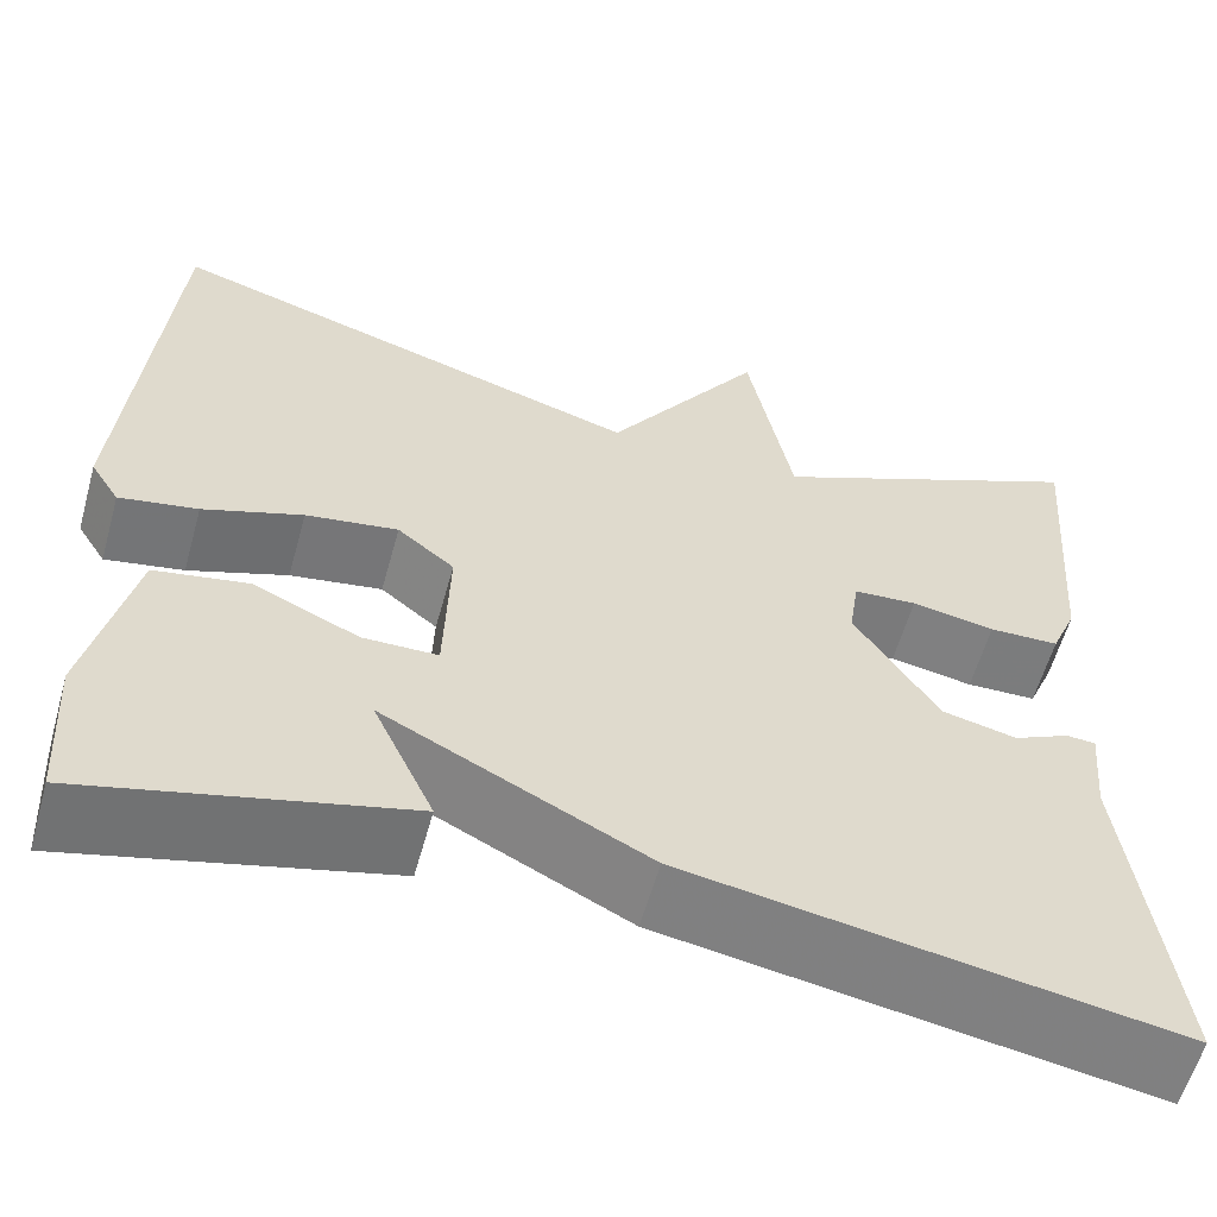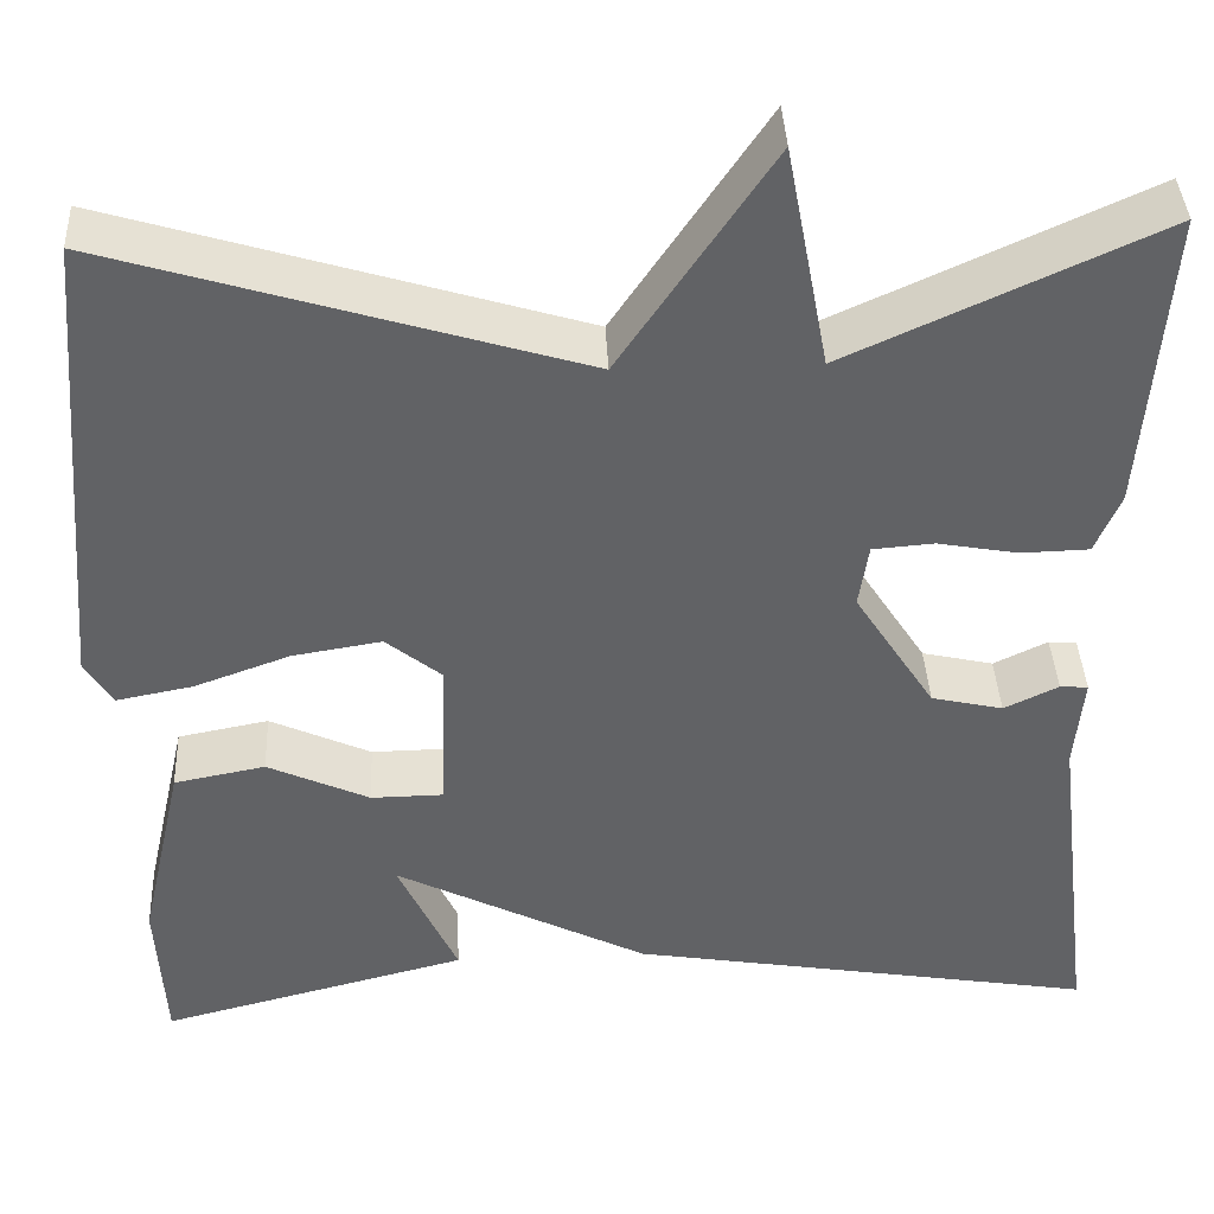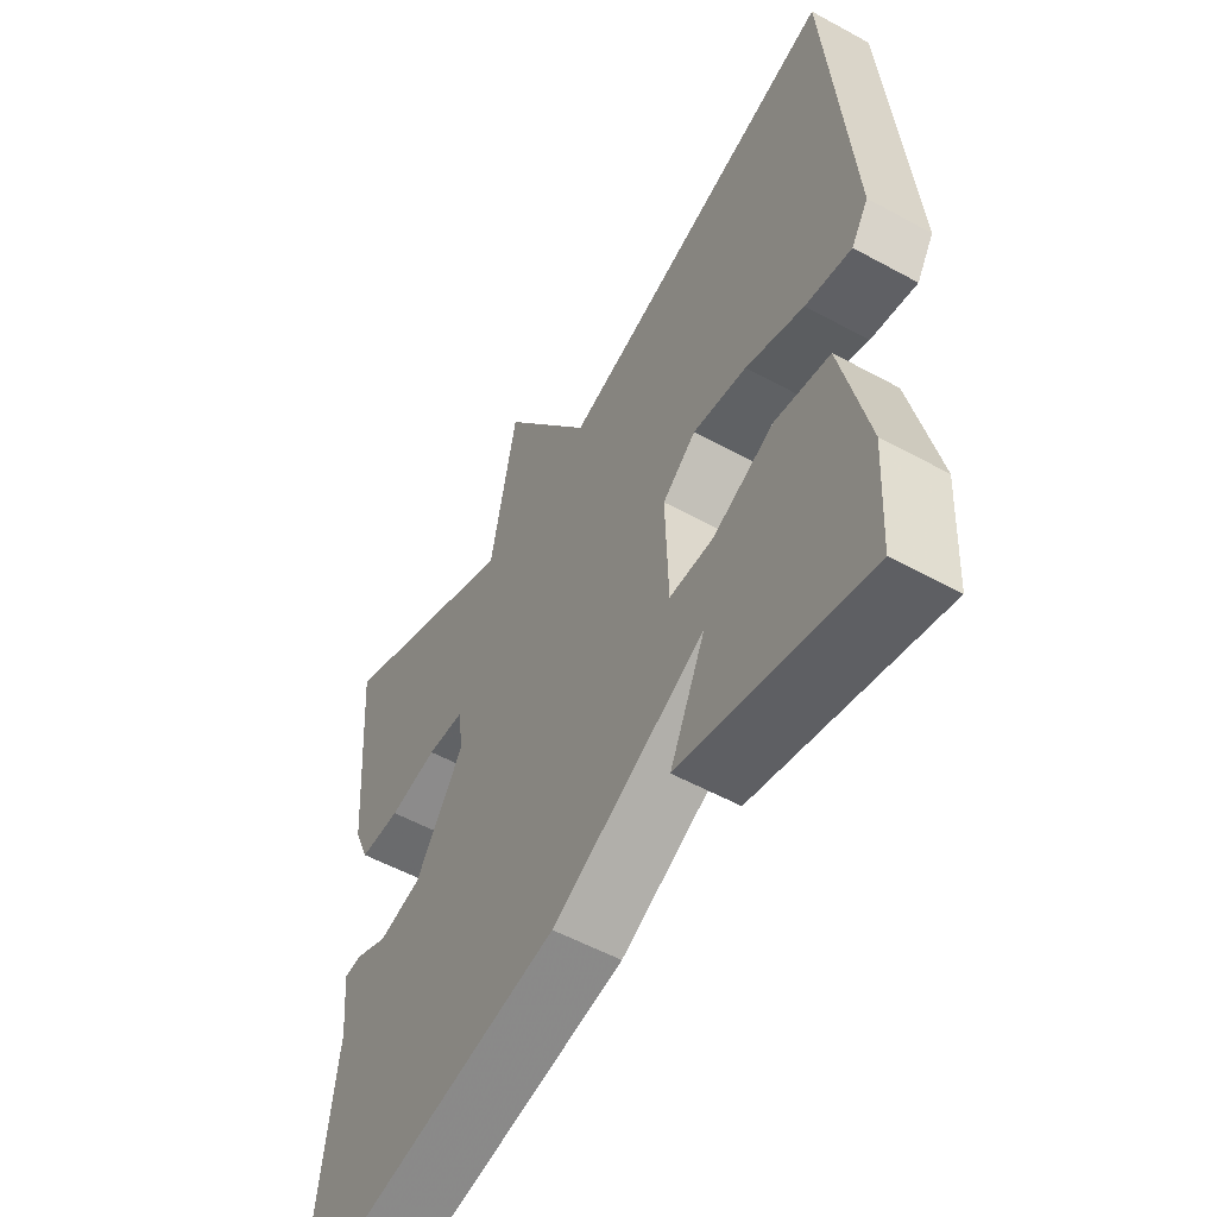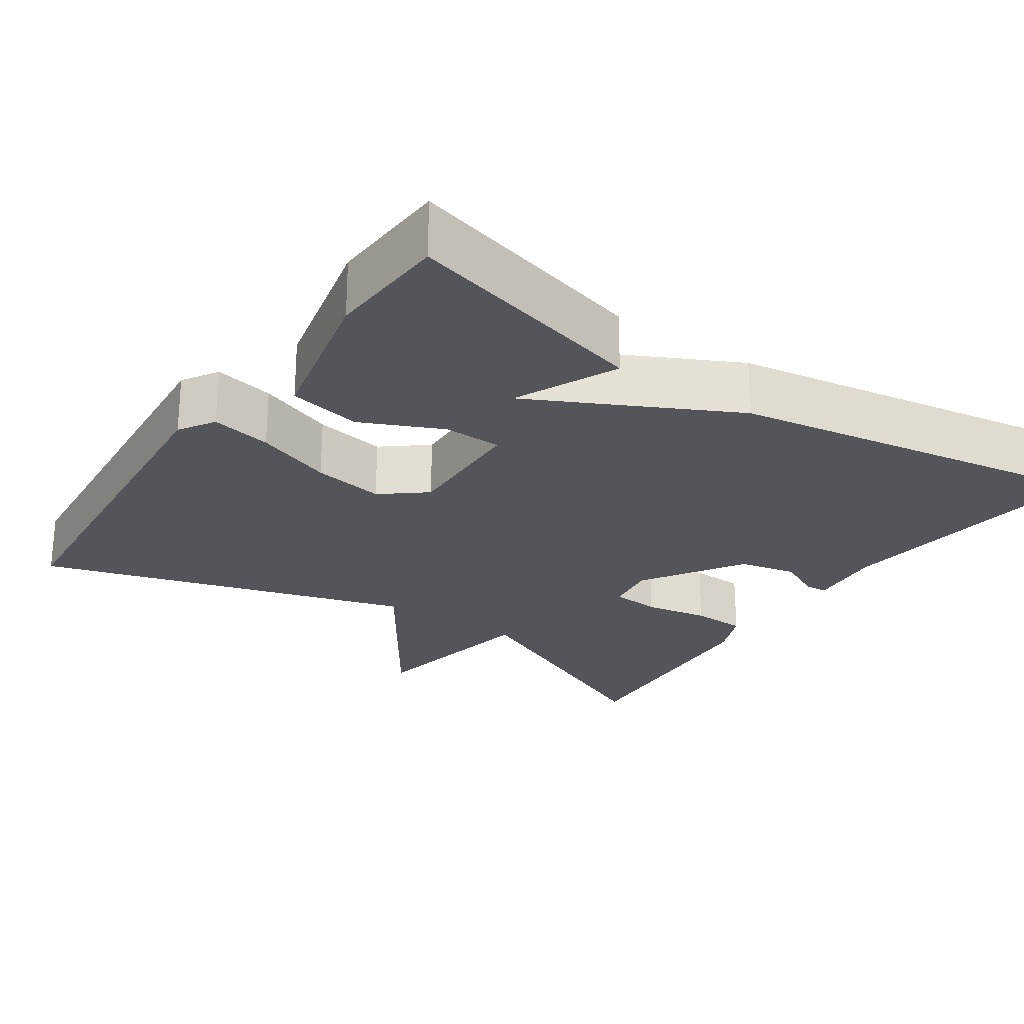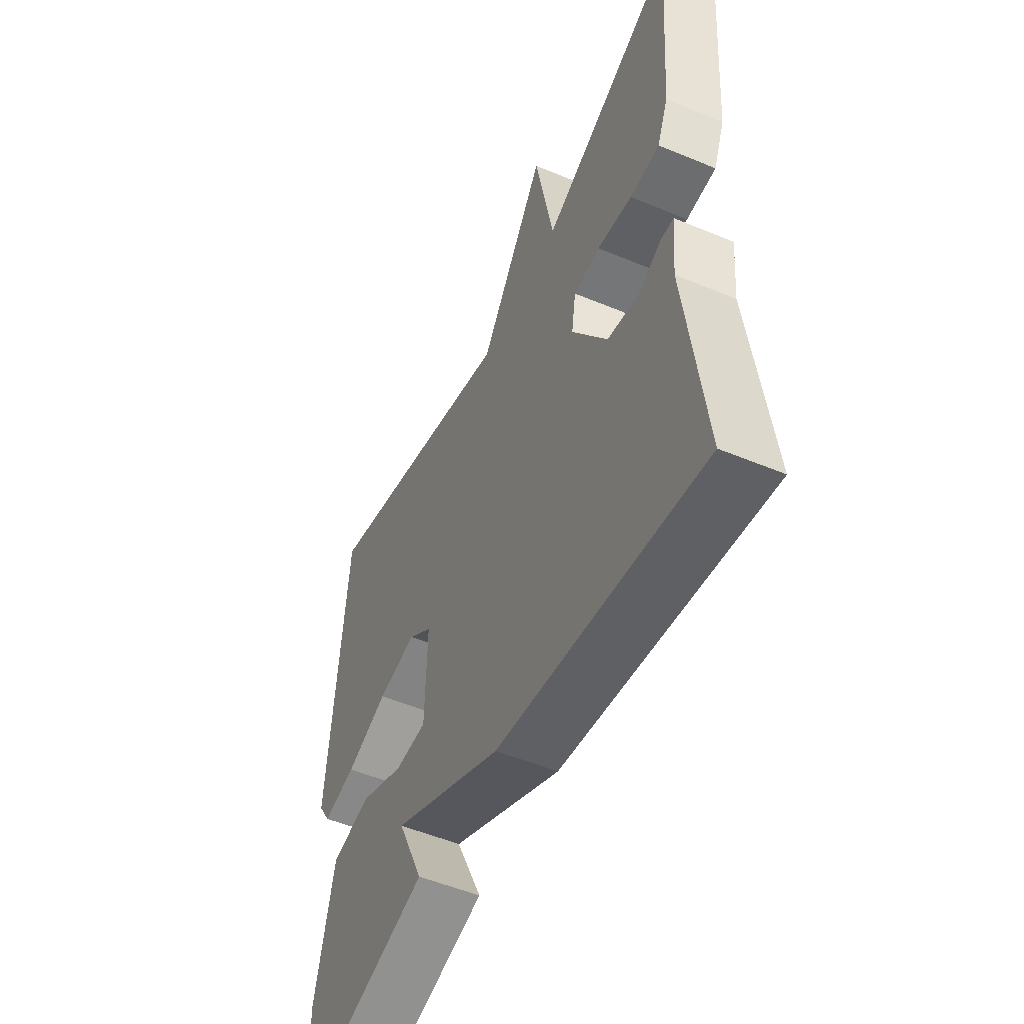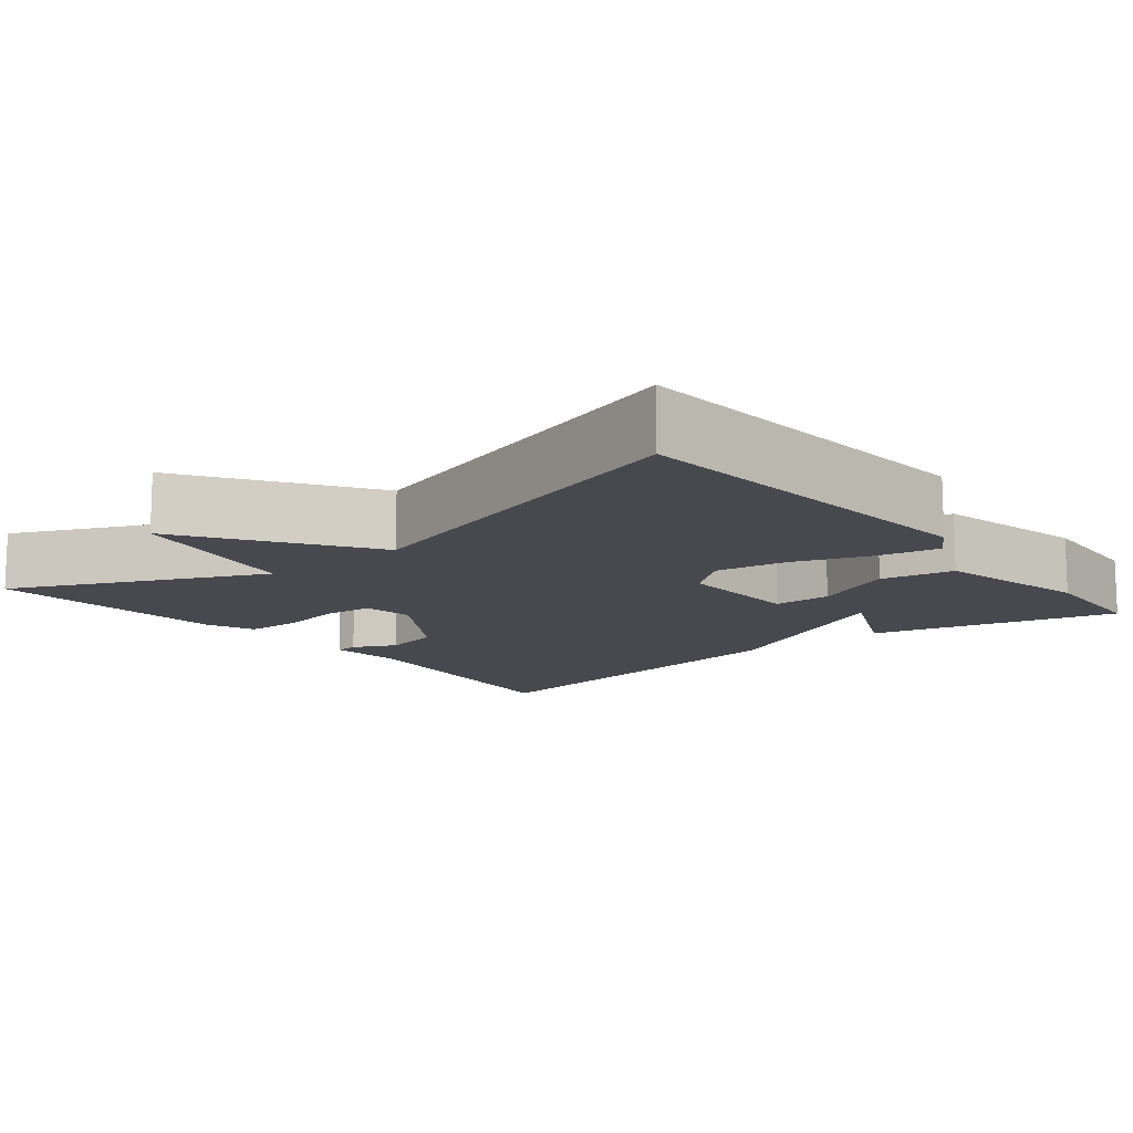
<metadata>
{"format":"obj","ext":"obj","renderer":"f3d","projection":"perspective","resolution":1024,"background":"white","views":[{"elev":-59.0,"azim":164.4,"up":"+Z"},{"elev":39.6,"azim":177.3,"up":"+Z"},{"elev":-54.7,"azim":59.9,"up":"+Z"},{"elev":-25.0,"azim":145.6,"up":"+Y"},{"elev":-52.4,"azim":-114.2,"up":"+Z"},{"elev":-12.6,"azim":38.8,"up":"+Y"}]}
</metadata>
<code>
v 0.5 0.07 0.5
v 0.54 0.07 0.016
v 0.511 0.07 -0.03
v 0.433 0.07 -0.015
v 0.334 0.07 0.021
v 0.242 0.07 0.036
v 0.185 0.07 -0.01
v 0.19 0.07 -0.173
v 0.265 0.07 -0.174
v 0.37 0.07 -0.126
v 0.464 0.07 -0.144
v 0.509 0.07 -0.343
v 0.5 0.07 -0.5
v 0.183 0.07 -0.419
v 0.244 0.07 -0.287
v -0.017 0.07 -0.419
v -0.5 0.07 -0.5
v -0.457 0.07 -0.15
v -0.466 0.07 -0.053
v -0.437 0.07 -0.051
v -0.381 0.07 -0.078
v -0.307 0.07 -0.061
v -0.224 0.07 0.068
v -0.234 0.07 0.134
v -0.297 0.07 0.139
v -0.38 0.07 0.124
v -0.45 0.07 0.126
v -0.476 0.07 0.188
v -0.5 0.07 0.5
v -0.18 0.07 0.354
v -0.136 0.07 0.585
v 0.02 0.07 0.354
v 0.5 0 0.5
v 0.54 0 0.016
v 0.511 0 -0.03
v 0.433 0 -0.015
v 0.334 0 0.021
v 0.242 0 0.036
v 0.185 0 -0.01
v 0.19 0 -0.173
v 0.265 0 -0.174
v 0.37 0 -0.126
v 0.464 0 -0.144
v 0.509 0 -0.343
v 0.5 0 -0.5
v 0.183 0 -0.419
v 0.244 0 -0.287
v -0.017 0 -0.419
v -0.5 0 -0.5
v -0.457 0 -0.15
v -0.466 0 -0.053
v -0.437 0 -0.051
v -0.381 0 -0.078
v -0.307 0 -0.061
v -0.224 0 0.068
v -0.234 0 0.134
v -0.297 0 0.139
v -0.38 0 0.124
v -0.45 0 0.126
v -0.476 0 0.188
v -0.5 0 0.5
v -0.18 0 0.354
v -0.136 0 0.585
v 0.02 0 0.354
f 30 31 32
f 28 29 30
f 27 28 30
f 26 27 30
f 25 26 30
f 24 25 30 32
f 32 1 2
f 24 32 2
f 23 24 2
f 18 19 20 21
f 18 21 22
f 17 18 22
f 16 17 22
f 15 16 22
f 13 14 15
f 12 13 15
f 11 12 15
f 10 11 15
f 9 10 15
f 8 9 15
f 8 15 22 23
f 2 3 4 5
f 2 5 6
f 23 2 6
f 7 8 23
f 6 7 23
f 64 63 62
f 62 61 60
f 62 60 59
f 62 59 58
f 62 58 57
f 64 62 57 56
f 34 33 64
f 34 64 56
f 34 56 55
f 53 52 51 50
f 54 53 50
f 54 50 49
f 54 49 48
f 54 48 47
f 47 46 45
f 47 45 44
f 47 44 43
f 47 43 42
f 47 42 41
f 47 41 40
f 55 54 47 40
f 37 36 35 34
f 38 37 34
f 38 34 55
f 55 40 39
f 55 39 38
f 1 33 34 2
f 2 34 35 3
f 3 35 36 4
f 4 36 37 5
f 5 37 38 6
f 6 38 39 7
f 7 39 40 8
f 8 40 41 9
f 9 41 42 10
f 10 42 43 11
f 11 43 44 12
f 12 44 45 13
f 13 45 46 14
f 14 46 47 15
f 15 47 48 16
f 16 48 49 17
f 17 49 50 18
f 18 50 51 19
f 19 51 52 20
f 20 52 53 21
f 21 53 54 22
f 22 54 55 23
f 23 55 56 24
f 24 56 57 25
f 25 57 58 26
f 26 58 59 27
f 27 59 60 28
f 28 60 61 29
f 29 61 62 30
f 30 62 63 31
f 31 63 64 32
f 32 64 33 1

</code>
